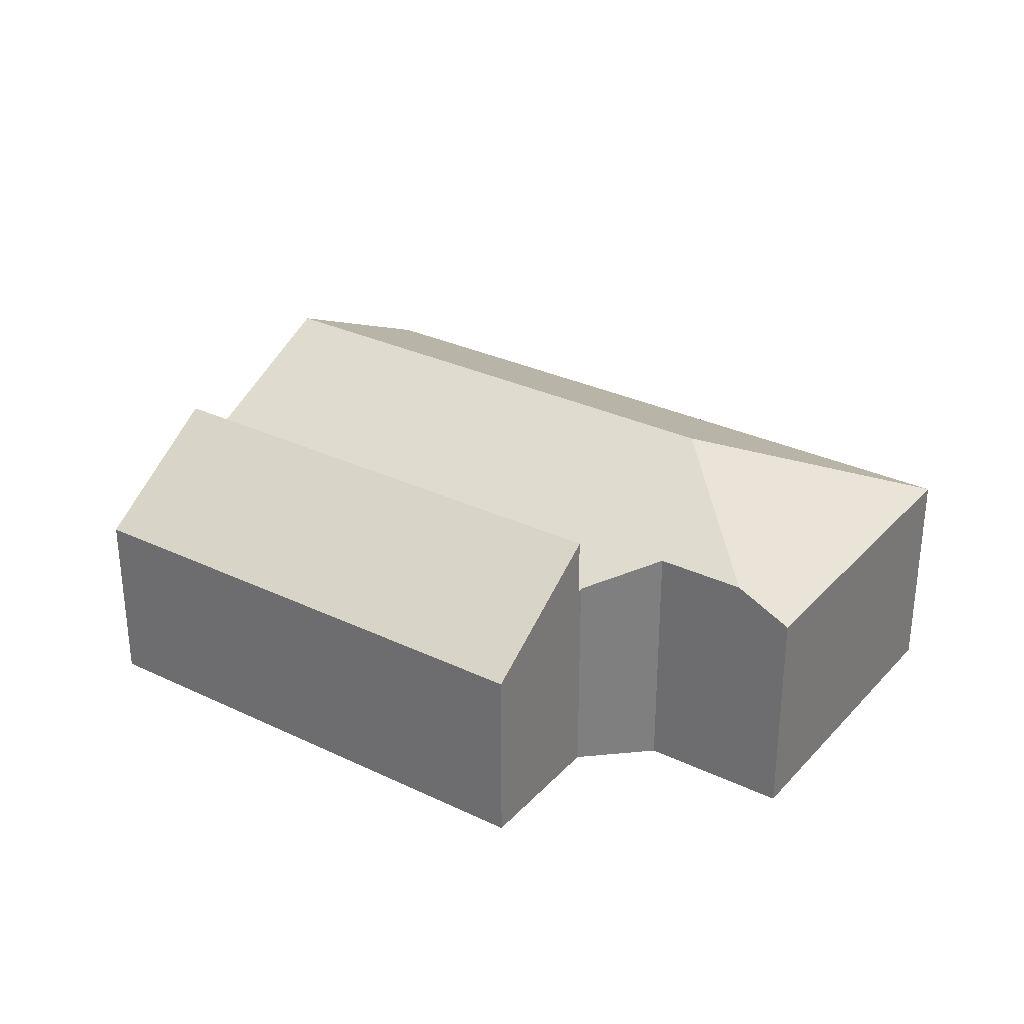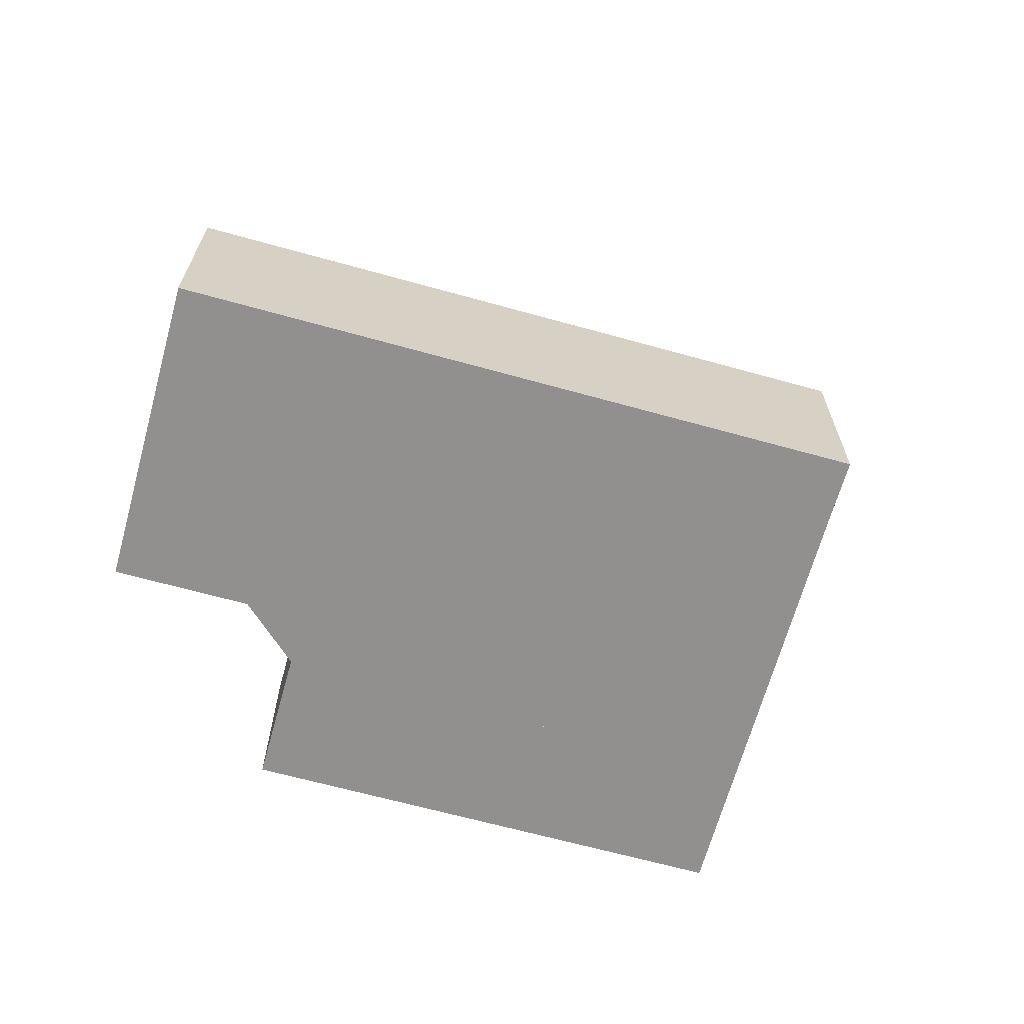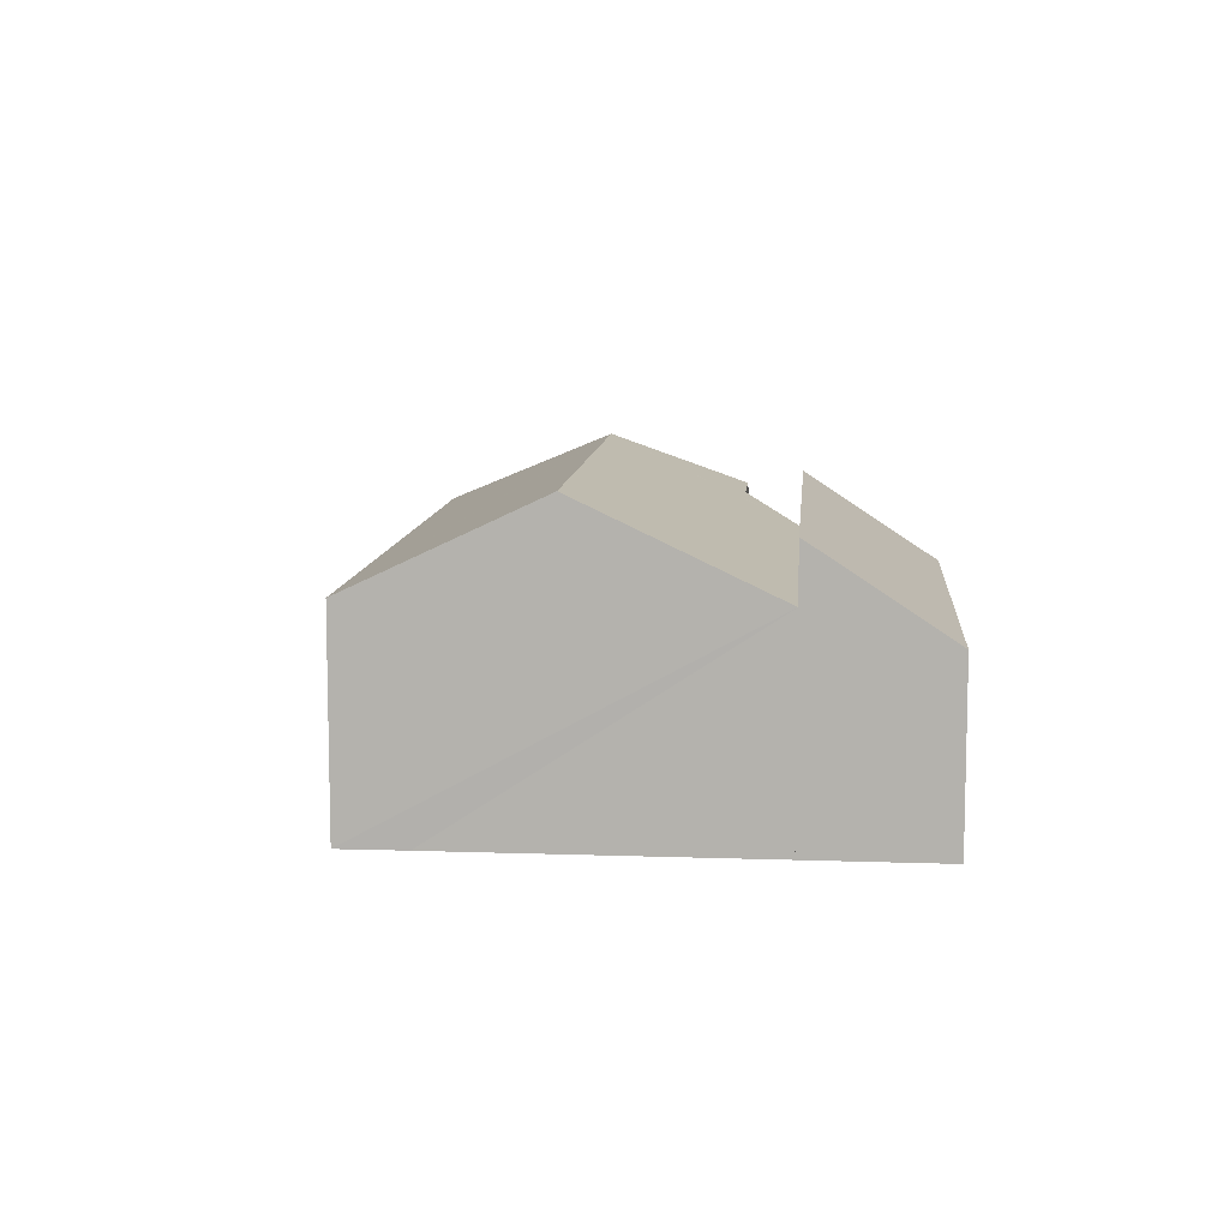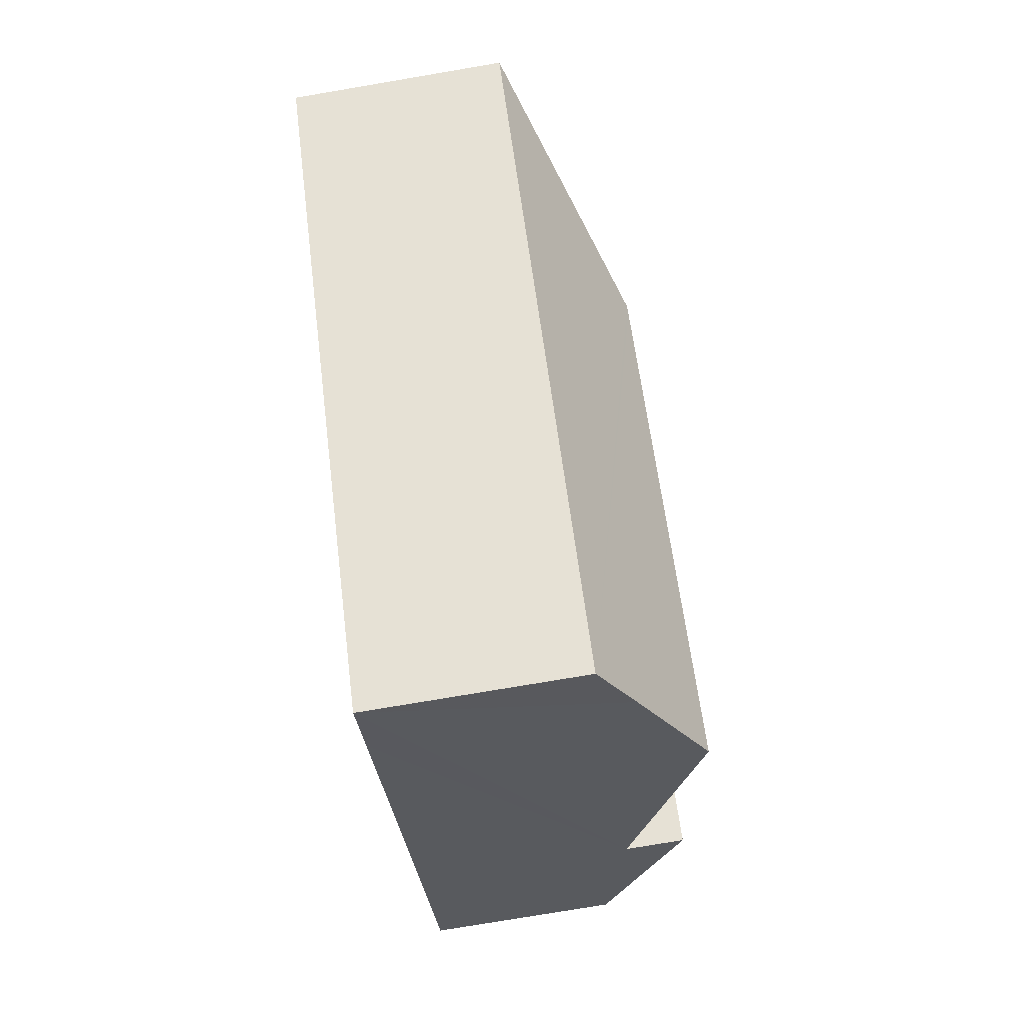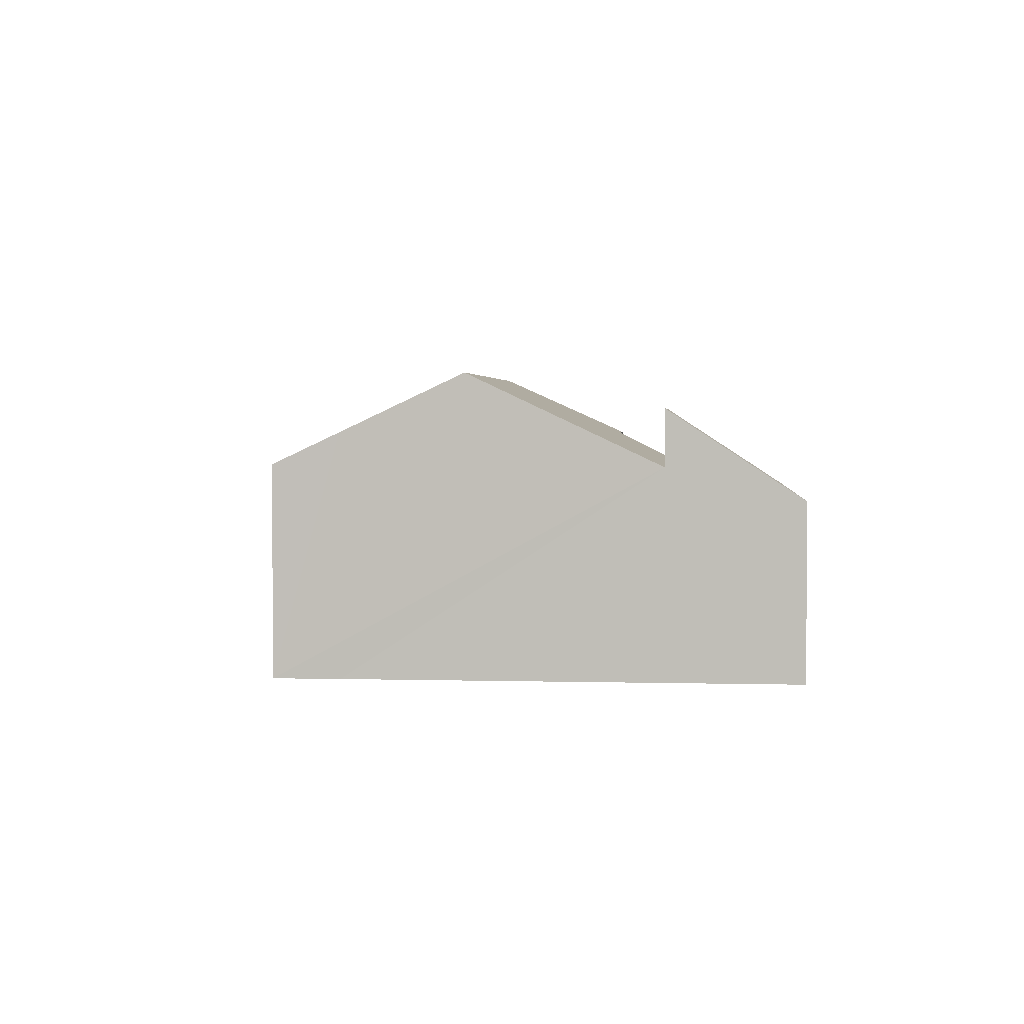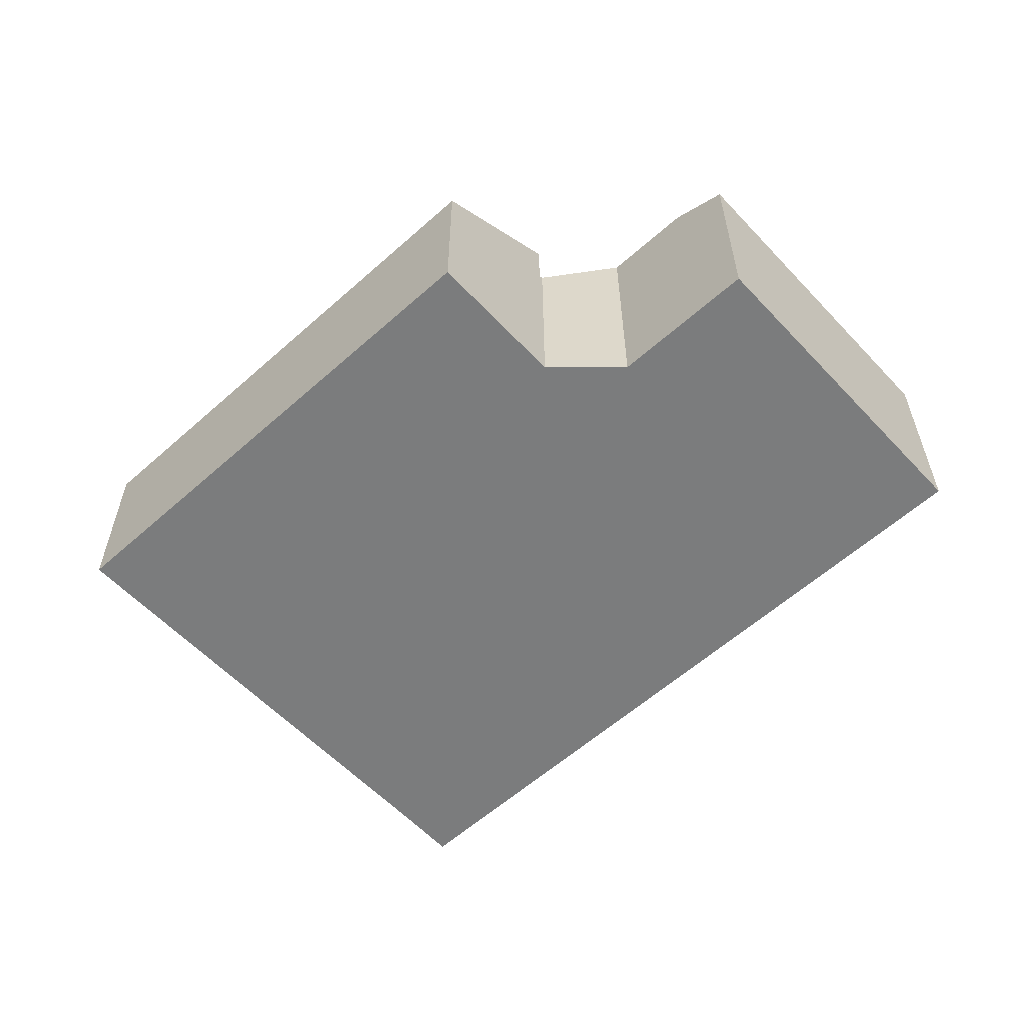
<metadata>
{"format":"obj","ext":"obj","renderer":"f3d","projection":"perspective","resolution":1024,"background":"white","views":[{"elev":30.7,"azim":-9.7,"up":"+Y"},{"elev":-65.7,"azim":120.2,"up":"+Y"},{"elev":9.4,"azim":-129.4,"up":"+Y"},{"elev":-77.1,"azim":99.6,"up":"+Z"},{"elev":2.8,"azim":-129.4,"up":"+Y"},{"elev":-58.6,"azim":-1.6,"up":"+Y"}]}
</metadata>
<code>
v  14.36 7.158 2.973
v  15.37 5.024 8.435
v  20.77 5.024 2.881
v  14.43 5.643 7.519
v  17.4 5.024 -0.391
v  8.715 5.024 -8.827
v  14.21 7.158 2.828
v  7.605 5.775 -7.684
v  5.54 7.158 -5.598
v  12.94 5.643 6.073
v  11.06 5.046 6.014
v  10.99 5.024 6.012
v  2.284 4.977 -2.308
v  10.92 4.977 6.083
v  12.94 -3.719e-16 6.073
v  15.37 -5.165e-16 8.435
v  14.43 -4.604e-16 7.519
v  2.284 1.413e-16 -2.308
v  10.92 -3.725e-16 6.083
v  20.77 -1.764e-16 2.881
v  10.99 -3.681e-16 6.012
v  17.4 2.394e-17 -0.391
v  8.715 5.405e-16 -8.827
v  7.605 4.705e-16 -7.684
v  5.54 3.428e-16 -5.598
v  11.06 -3.683e-16 6.014
v  2.284 6.331 -2.308
v  8.658 4.207 8.412
v  10.92 6.331 6.083
v  3.579 4.208 3.477
v  0 4.207 2.576e-16
v  0.715 4.872 -0.723
v  0 0 0
v  3.579 -2.129e-16 3.477
v  8.658 -5.151e-16 8.412
v  0.715 4.427e-17 -0.723
g defaultobject
f 1 2 3
f 2 1 4
f 5 1 3
f 1 5 6
f 1 6 7
f 7 6 8
f 7 8 9
f 1 10 4
f 10 1 11
f 11 1 12
f 12 13 14
f 13 12 1
f 13 1 7
f 13 7 9
f 15 4 10
f 4 15 2
f 2 15 16
f 16 15 17
f 18 14 13
f 14 18 19
f 16 3 2
f 3 16 20
f 14 21 12
f 21 14 19
f 20 5 3
f 5 20 6
f 6 20 22
f 6 22 23
f 23 8 6
f 8 23 9
f 9 23 13
f 13 23 24
f 13 24 25
f 13 25 18
f 11 15 10
f 15 11 12
f 15 12 26
f 26 12 21
f 22 24 23
f 24 22 25
f 25 22 20
f 25 20 16
f 25 16 17
f 25 17 15
f 25 15 18
f 18 21 19
f 21 18 26
f 26 18 15
f 27 28 29
f 28 27 30
f 30 27 31
f 31 27 32
f 33 30 31
f 30 33 34
f 30 34 28
f 28 34 35
f 28 19 29
f 19 28 35
f 19 27 29
f 27 19 18
f 18 32 27
f 32 18 31
f 31 18 33
f 33 18 36
f 34 19 35
f 19 34 18
f 18 34 33
f 18 33 36

</code>
